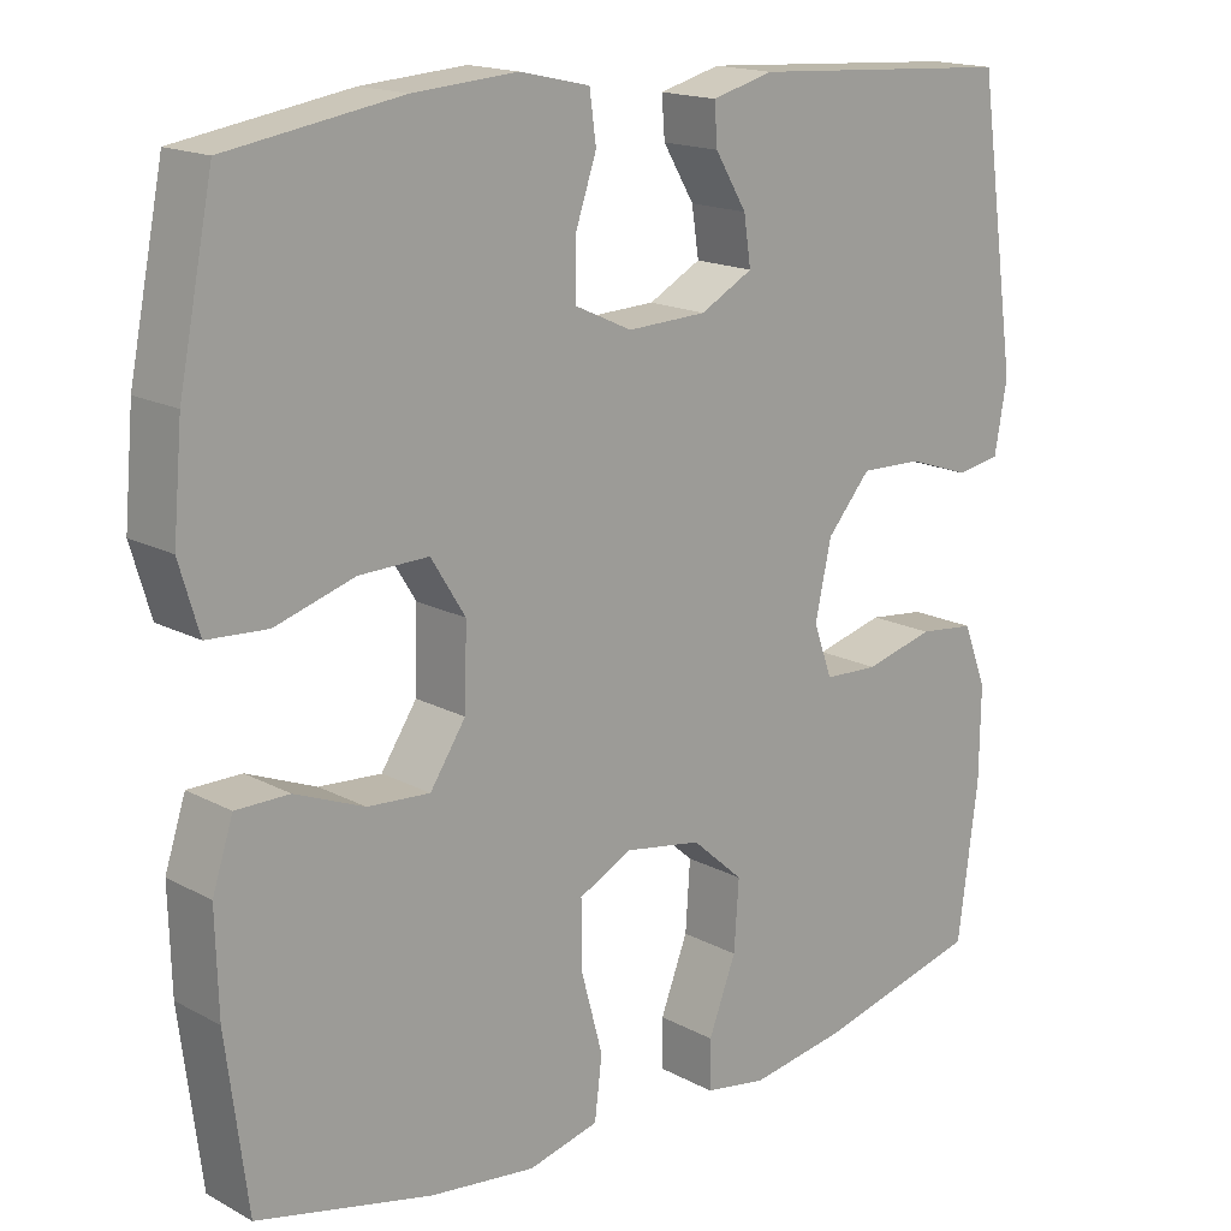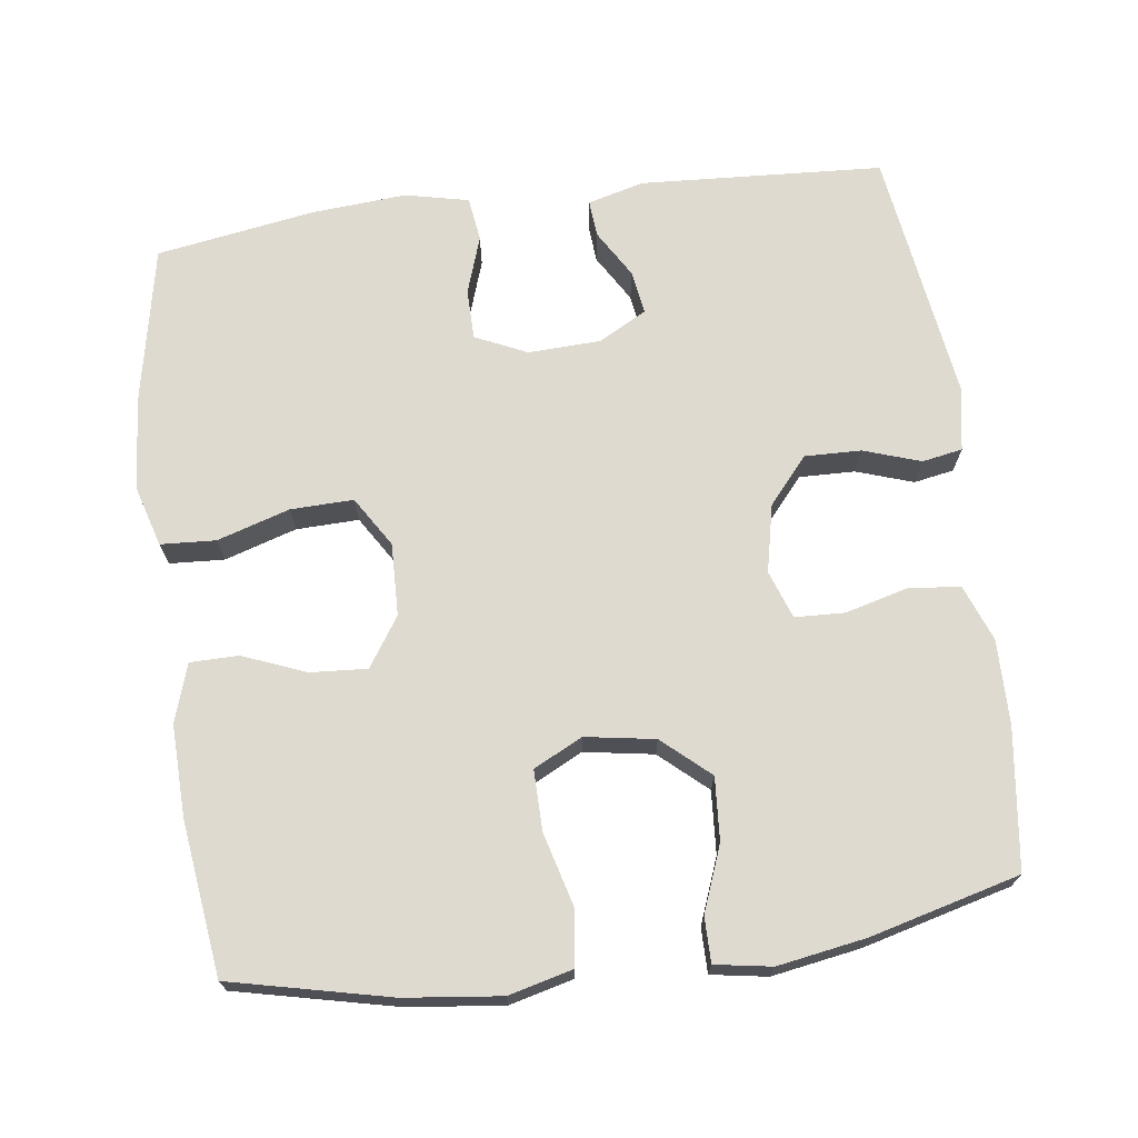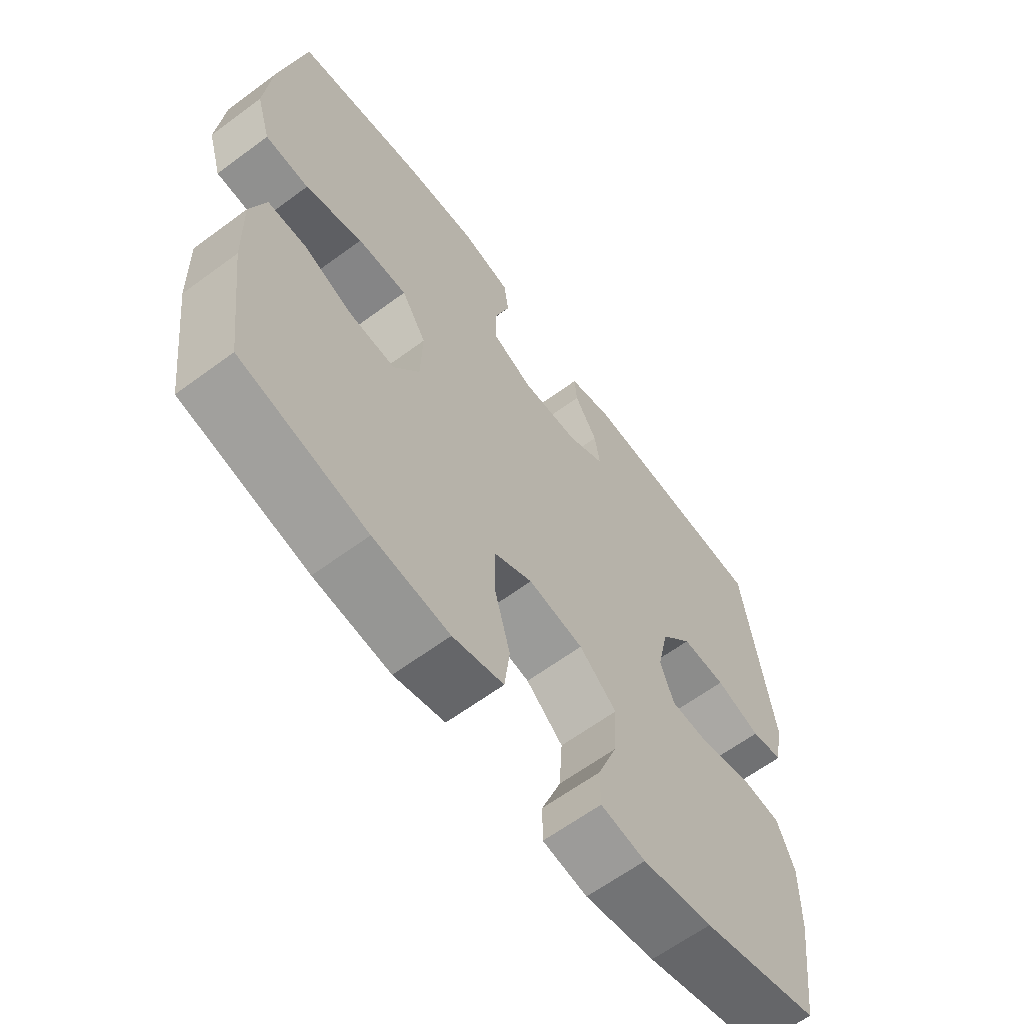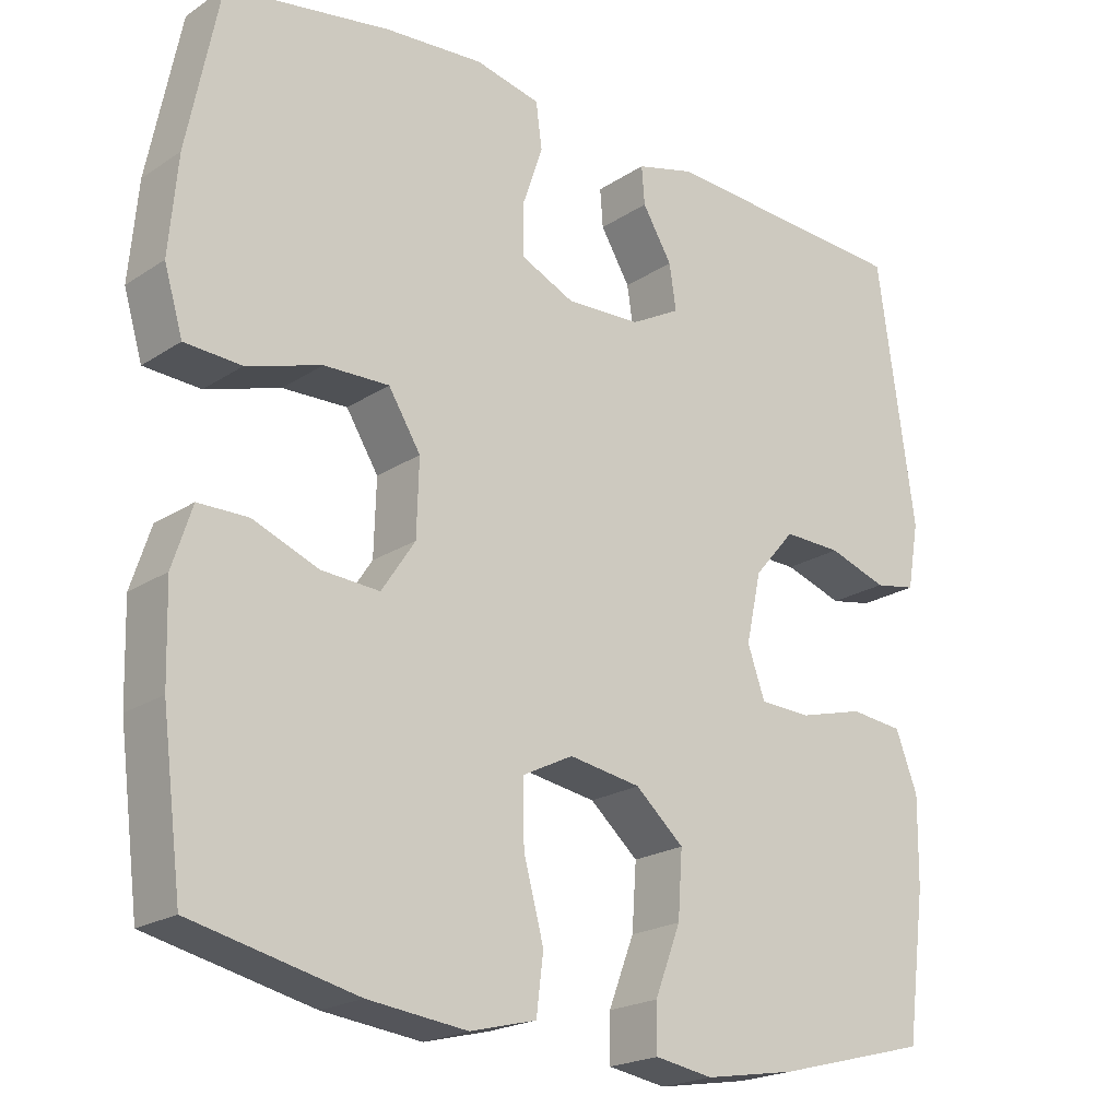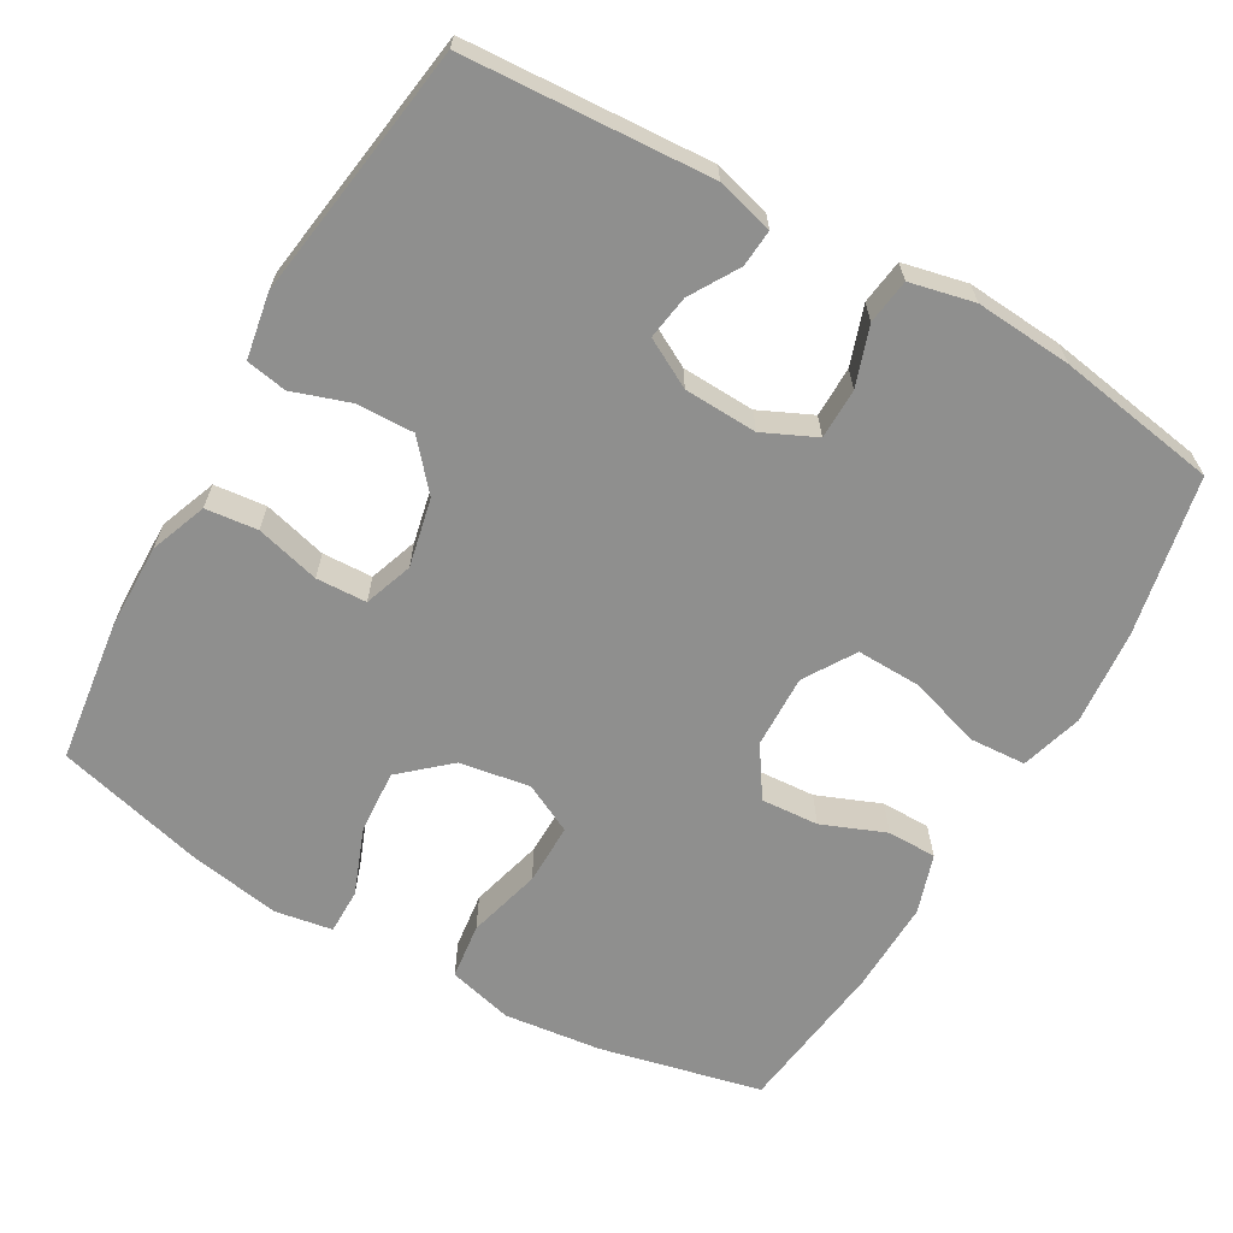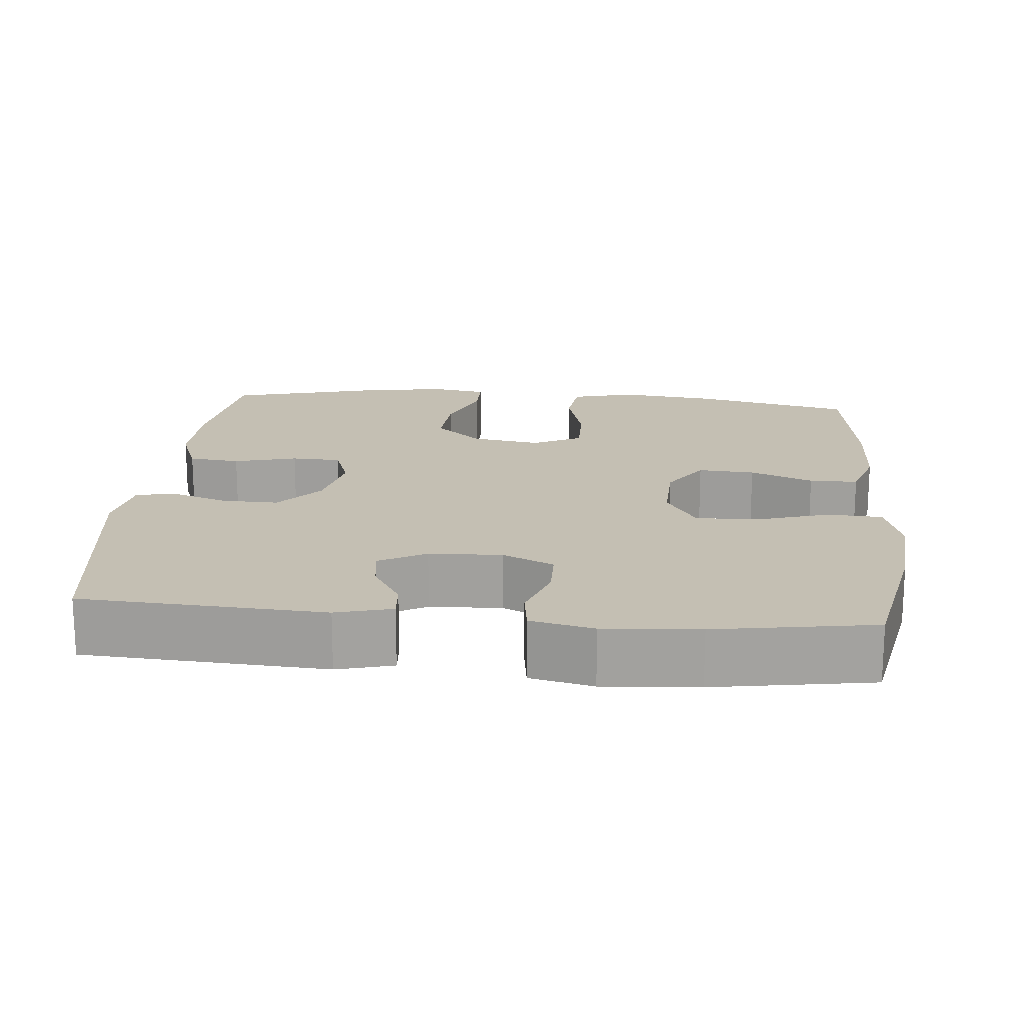
<metadata>
{"format":"obj","ext":"obj","renderer":"f3d","projection":"perspective","resolution":1024,"background":"white","views":[{"elev":16.6,"azim":137.5,"up":"+Z"},{"elev":70.6,"azim":172.4,"up":"+Y"},{"elev":-63.0,"azim":126.8,"up":"+Z"},{"elev":-20.8,"azim":139.5,"up":"+Z"},{"elev":-65.1,"azim":-29.8,"up":"+Y"},{"elev":17.9,"azim":5.2,"up":"+Y"}]}
</metadata>
<code>
o path2708
v 0.5237 0.0375 -0.285
v 0.5272 0.0375 -0.1608
v 0.5015 0.0375 -0.08156
v 0.4356 0.0375 -0.08115
v 0.3499 0.0375 -0.1154
v 0.2728 0.0375 -0.1205
v 0.2286 0.0375 -0.05367
v 0.2256 0.0375 0.04464
v 0.2681 0.0375 0.113
v 0.3535 0.0375 0.1107
v 0.452 0.0375 0.08015
v 0.5268 0.0375 0.08459
v 0.5513 0.0375 0.1677
v 0.5399 0.0375 0.295
v 0.4972 0.0375 0.5079
v 0.2817 0.0375 0.5429
v 0.1522 0.0375 0.5525
v 0.06614 0.0375 0.5331
v 0.05803 0.0375 0.4729
v 0.08478 0.0375 0.3939
v 0.08393 0.0375 0.3261
v 0.01373 0.0375 0.2937
v -0.08479 0.0375 0.2976
v -0.1499 0.0375 0.333
v -0.1409 0.0375 0.3922
v -0.1019 0.0375 0.4572
v -0.09804 0.0375 0.5074
v -0.1745 0.0375 0.5276
v -0.5047 0.0375 0.5079
v -0.5537 0.0375 0.1643
v -0.5383 0.0375 0.07755
v -0.4836 0.0375 0.06771
v -0.4061 0.0375 0.09372
v -0.3296 0.0375 0.09572
v -0.2757 0.0375 0.03299
v -0.2557 0.0375 -0.05861
v -0.2786 0.0375 -0.1241
v -0.3463 0.0375 -0.1269
v -0.4321 0.0375 -0.1042
v -0.502 0.0375 -0.1119
v -0.531 0.0375 -0.1883
v -0.5295 0.0375 -0.3031
v -0.5047 0.0375 -0.4938
v -0.302 0.0375 -0.5465
v -0.1816 0.0375 -0.5666
v -0.1048 0.0375 -0.5538
v -0.1049 0.0375 -0.4927
v -0.1389 0.0375 -0.4042
v -0.1448 0.0375 -0.3185
v -0.08097 0.0375 -0.262
v 0.01375 0.0375 -0.2464
v 0.08019 0.0375 -0.2797
v 0.07935 0.0375 -0.3621
v 0.05273 0.0375 -0.4612
v 0.06193 0.0375 -0.5365
v 0.1493 0.0375 -0.5588
v 0.2801 0.0375 -0.5434
v 0.4972 0.0375 -0.4938
v 0.5237 -0.0375 -0.285
v 0.5272 -0.0375 -0.1608
v 0.5015 -0.0375 -0.08156
v 0.4356 -0.0375 -0.08115
v 0.3499 -0.0375 -0.1154
v 0.2728 -0.0375 -0.1205
v 0.2286 -0.0375 -0.05367
v 0.2256 -0.0375 0.04464
v 0.2681 -0.0375 0.113
v 0.3535 -0.0375 0.1107
v 0.452 -0.0375 0.08015
v 0.5268 -0.0375 0.08459
v 0.5513 -0.0375 0.1677
v 0.5399 -0.0375 0.295
v 0.4972 -0.0375 0.5079
v 0.2817 -0.0375 0.5429
v 0.1522 -0.0375 0.5525
v 0.06614 -0.0375 0.5331
v 0.05803 -0.0375 0.4729
v 0.08478 -0.0375 0.3939
v 0.08393 -0.0375 0.3261
v 0.01373 -0.0375 0.2937
v -0.08479 -0.0375 0.2976
v -0.1499 -0.0375 0.333
v -0.1409 -0.0375 0.3922
v -0.1019 -0.0375 0.4572
v -0.09804 -0.0375 0.5074
v -0.1745 -0.0375 0.5276
v -0.5047 -0.0375 0.5079
v -0.5537 -0.0375 0.1643
v -0.5383 -0.0375 0.07755
v -0.4836 -0.0375 0.06771
v -0.4061 -0.0375 0.09372
v -0.3296 -0.0375 0.09572
v -0.2757 -0.0375 0.03299
v -0.2557 -0.0375 -0.05861
v -0.2786 -0.0375 -0.1241
v -0.3463 -0.0375 -0.1269
v -0.4321 -0.0375 -0.1042
v -0.502 -0.0375 -0.1119
v -0.531 -0.0375 -0.1883
v -0.5295 -0.0375 -0.3031
v -0.5047 -0.0375 -0.4938
v -0.302 -0.0375 -0.5465
v -0.1816 -0.0375 -0.5666
v -0.1048 -0.0375 -0.5538
v -0.1049 -0.0375 -0.4927
v -0.1389 -0.0375 -0.4042
v -0.1448 -0.0375 -0.3185
v -0.08097 -0.0375 -0.262
v 0.01375 -0.0375 -0.2464
v 0.08019 -0.0375 -0.2797
v 0.07935 -0.0375 -0.3621
v 0.05273 -0.0375 -0.4612
v 0.06193 -0.0375 -0.5365
v 0.1493 -0.0375 -0.5588
v 0.2801 -0.0375 -0.5434
v 0.4972 -0.0375 -0.4938
v -0.302 0.0375 -0.5465
v -0.1816 0.0375 -0.5666
v -0.1048 0.0375 -0.5538
v -0.1048 0.0375 -0.5538
v 0.06193 0.0375 -0.5365
v 0.06193 0.0375 -0.5365
v 0.1493 0.0375 -0.5588
v 0.2801 0.0375 -0.5434
v -0.1049 0.0375 -0.4927
v 0.05273 0.0375 -0.4612
v -0.5047 0.0375 -0.4938
v -0.5047 0.0375 -0.4938
v 0.4972 0.0375 -0.4938
v 0.4972 0.0375 -0.4938
v -0.1389 0.0375 -0.4042
v 0.07935 0.0375 -0.3621
v -0.5295 0.0375 -0.3031
v -0.1448 0.0375 -0.3185
v 0.5237 0.0375 -0.285
v 0.08019 0.0375 -0.2797
v 0.08019 0.0375 -0.2797
v -0.08097 0.0375 -0.262
v -0.531 0.0375 -0.1883
v 0.5272 0.0375 -0.1608
v 0.01375 0.0375 -0.2464
v -0.502 0.0375 -0.1119
v -0.502 0.0375 -0.1119
v 0.3499 0.0375 -0.1154
v 0.2728 0.0375 -0.1205
v 0.2728 0.0375 -0.1205
v 0.5015 0.0375 -0.08156
v 0.5015 0.0375 -0.08156
v -0.4321 0.0375 -0.1042
v -0.3463 0.0375 -0.1269
v -0.2786 0.0375 -0.1241
v -0.2786 0.0375 -0.1241
v -0.2557 0.0375 -0.05861
v 0.2286 0.0375 -0.05367
v 0.4356 0.0375 -0.08115
v -0.2757 0.0375 0.03299
v 0.2256 0.0375 0.04464
v -0.3296 0.0375 0.09572
v 0.2681 0.0375 0.113
v -0.5383 0.0375 0.07755
v -0.5383 0.0375 0.07755
v -0.4836 0.0375 0.06771
v -0.4061 0.0375 0.09372
v -0.5537 0.0375 0.1643
v 0.3535 0.0375 0.1107
v 0.452 0.0375 0.08015
v 0.5268 0.0375 0.08459
v 0.5268 0.0375 0.08459
v 0.5513 0.0375 0.1677
v 0.5399 0.0375 0.295
v 0.01373 0.0375 0.2937
v -0.08479 0.0375 0.2976
v 0.08393 0.0375 0.3261
v 0.08393 0.0375 0.3261
v -0.1499 0.0375 0.333
v -0.1499 0.0375 0.333
v 0.08478 0.0375 0.3939
v -0.1409 0.0375 0.3922
v -0.1019 0.0375 0.4572
v 0.05803 0.0375 0.4729
v -0.5047 0.0375 0.5079
v -0.5047 0.0375 0.5079
v -0.09804 0.0375 0.5074
v -0.09804 0.0375 0.5074
v 0.06614 0.0375 0.5331
v 0.06614 0.0375 0.5331
v 0.4972 0.0375 0.5079
v 0.4972 0.0375 0.5079
v -0.1745 0.0375 0.5276
v 0.2817 0.0375 0.5429
v 0.1522 0.0375 0.5525
v -0.302 -0.0375 -0.5465
v -0.1816 -0.0375 -0.5666
v -0.1048 -0.0375 -0.5538
v -0.1048 -0.0375 -0.5538
v 0.06193 -0.0375 -0.5365
v 0.06193 -0.0375 -0.5365
v 0.1493 -0.0375 -0.5588
v 0.2801 -0.0375 -0.5434
v -0.1049 -0.0375 -0.4927
v 0.05273 -0.0375 -0.4612
v -0.5047 -0.0375 -0.4938
v -0.5047 -0.0375 -0.4938
v 0.4972 -0.0375 -0.4938
v 0.4972 -0.0375 -0.4938
v -0.1389 -0.0375 -0.4042
v 0.07935 -0.0375 -0.3621
v -0.5295 -0.0375 -0.3031
v -0.1448 -0.0375 -0.3185
v 0.5237 -0.0375 -0.285
v 0.08019 -0.0375 -0.2797
v 0.08019 -0.0375 -0.2797
v -0.08097 -0.0375 -0.262
v -0.531 -0.0375 -0.1883
v 0.5272 -0.0375 -0.1608
v 0.01375 -0.0375 -0.2464
v -0.502 -0.0375 -0.1119
v -0.502 -0.0375 -0.1119
v 0.3499 -0.0375 -0.1154
v 0.2728 -0.0375 -0.1205
v 0.2728 -0.0375 -0.1205
v 0.5015 -0.0375 -0.08156
v 0.5015 -0.0375 -0.08156
v -0.4321 -0.0375 -0.1042
v -0.3463 -0.0375 -0.1269
v -0.2786 -0.0375 -0.1241
v -0.2786 -0.0375 -0.1241
v -0.2557 -0.0375 -0.05861
v 0.2286 -0.0375 -0.05367
v 0.4356 -0.0375 -0.08115
v -0.2757 -0.0375 0.03299
v 0.2256 -0.0375 0.04464
v -0.3296 -0.0375 0.09572
v 0.2681 -0.0375 0.113
v -0.5383 -0.0375 0.07755
v -0.5383 -0.0375 0.07755
v -0.4836 -0.0375 0.06771
v -0.4061 -0.0375 0.09372
v -0.5537 -0.0375 0.1643
v 0.3535 -0.0375 0.1107
v 0.452 -0.0375 0.08015
v 0.5268 -0.0375 0.08459
v 0.5268 -0.0375 0.08459
v 0.5513 -0.0375 0.1677
v 0.5399 -0.0375 0.295
v 0.01373 -0.0375 0.2937
v -0.08479 -0.0375 0.2976
v 0.08393 -0.0375 0.3261
v 0.08393 -0.0375 0.3261
v -0.1499 -0.0375 0.333
v -0.1499 -0.0375 0.333
v 0.08478 -0.0375 0.3939
v -0.1409 -0.0375 0.3922
v -0.1019 -0.0375 0.4572
v 0.05803 -0.0375 0.4729
v -0.5047 -0.0375 0.5079
v -0.5047 -0.0375 0.5079
v -0.09804 -0.0375 0.5074
v -0.09804 -0.0375 0.5074
v 0.06614 -0.0375 0.5331
v 0.06614 -0.0375 0.5331
v 0.4972 -0.0375 0.5079
v 0.4972 -0.0375 0.5079
v -0.1745 -0.0375 0.5276
v 0.2817 -0.0375 0.5429
v 0.1522 -0.0375 0.5525
f 233 247 250
f 229 211 220
f 225 208 209
f 231 246 247
f 213 216 228
f 245 240 244
f 250 253 256
f 196 198 201
f 207 220 211
f 232 234 246
f 216 229 232
f 209 213 226
f 264 253 254
f 244 241 242
f 220 199 210
f 200 193 194
f 265 245 262
f 239 238 256
f 252 266 255
f 210 219 220
f 252 265 266
f 209 226 225
f 211 229 216
f 219 215 230
f 206 193 200
f 256 253 264
f 246 234 248
f 244 240 241
f 238 250 256
f 231 247 233
f 234 240 265
f 193 206 192
f 238 239 237
f 201 198 207
f 209 192 206
f 207 199 220
f 198 199 207
f 215 219 210
f 204 210 199
f 226 213 228
f 230 215 222
f 248 265 252
f 255 266 260
f 214 225 224
f 231 232 246
f 240 245 265
f 192 209 208
f 208 225 214
f 214 224 217
f 233 250 238
f 265 248 234
f 216 232 228
f 228 232 231
f 237 239 235
f 264 254 258
f 202 192 208
f 44 45 103 102
f 45 120 195 103
f 122 56 114 197
f 56 57 115 114
f 46 47 105 104
f 54 55 113 112
f 128 44 102 203
f 57 130 205 115
f 47 48 106 105
f 53 54 112 111
f 42 43 101 100
f 48 49 107 106
f 58 1 59 116
f 137 53 111 212
f 49 50 108 107
f 41 42 100 99
f 1 2 60 59
f 51 52 110 109
f 50 51 109 108
f 143 41 99 218
f 5 146 221 63
f 2 148 223 60
f 39 40 98 97
f 38 39 97 96
f 152 38 96 227
f 36 37 95 94
f 6 7 65 64
f 4 5 63 62
f 3 4 62 61
f 35 36 94 93
f 7 8 66 65
f 34 35 93 92
f 8 9 67 66
f 161 32 90 236
f 32 33 91 90
f 30 31 89 88
f 10 11 69 68
f 11 168 243 69
f 12 13 71 70
f 33 34 92 91
f 9 10 68 67
f 13 14 72 71
f 22 23 81 80
f 174 22 80 249
f 23 176 251 81
f 20 21 79 78
f 24 25 83 82
f 25 26 84 83
f 19 20 78 77
f 182 30 88 257
f 26 184 259 84
f 186 19 77 261
f 14 188 263 72
f 27 28 86 85
f 28 29 87 86
f 15 16 74 73
f 17 18 76 75
f 16 17 75 74
f 158 175 172
f 154 145 136
f 150 134 133
f 156 172 171
f 138 153 141
f 170 169 165
f 175 181 178
f 121 126 123
f 132 136 145
f 157 171 159
f 141 157 154
f 134 151 138
f 189 179 178
f 169 167 166
f 145 135 124
f 125 119 118
f 190 187 170
f 164 181 163
f 177 180 191
f 135 145 144
f 177 191 190
f 134 150 151
f 136 141 154
f 144 155 140
f 131 125 118
f 181 189 178
f 171 173 159
f 169 166 165
f 163 181 175
f 156 158 172
f 159 190 165
f 118 117 131
f 163 162 164
f 126 132 123
f 134 131 117
f 132 145 124
f 123 132 124
f 140 135 144
f 129 124 135
f 151 153 138
f 155 147 140
f 173 177 190
f 180 185 191
f 139 149 150
f 156 171 157
f 165 190 170
f 117 133 134
f 133 139 150
f 139 142 149
f 158 163 175
f 190 159 173
f 141 153 157
f 153 156 157
f 162 160 164
f 189 183 179
f 127 133 117

</code>
